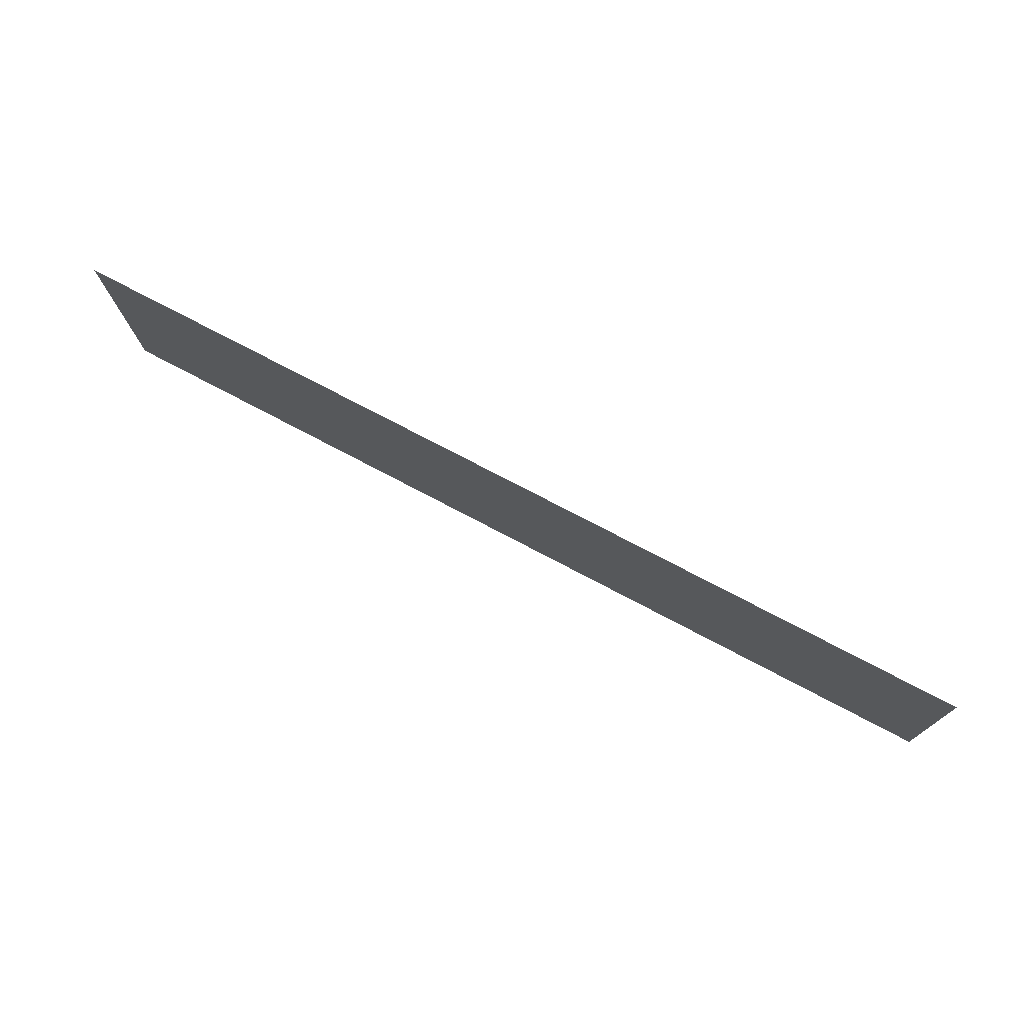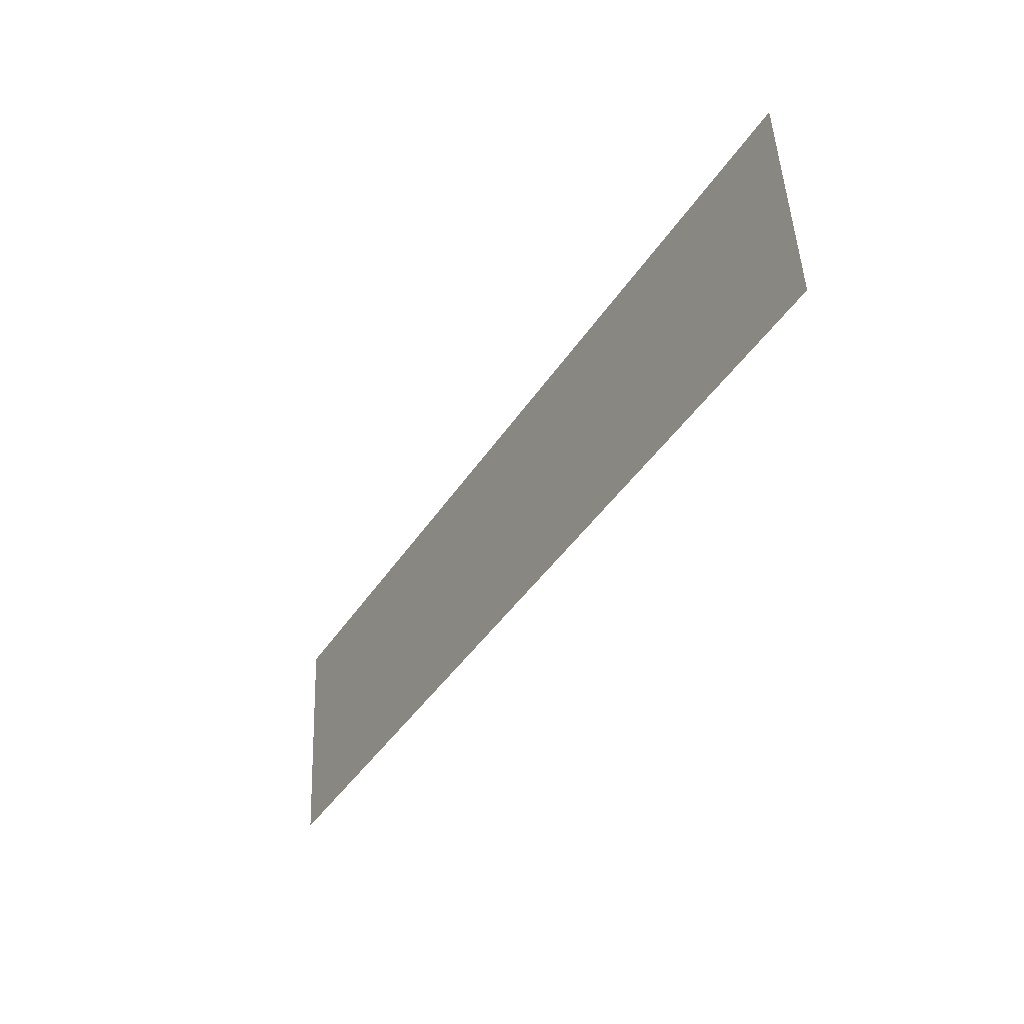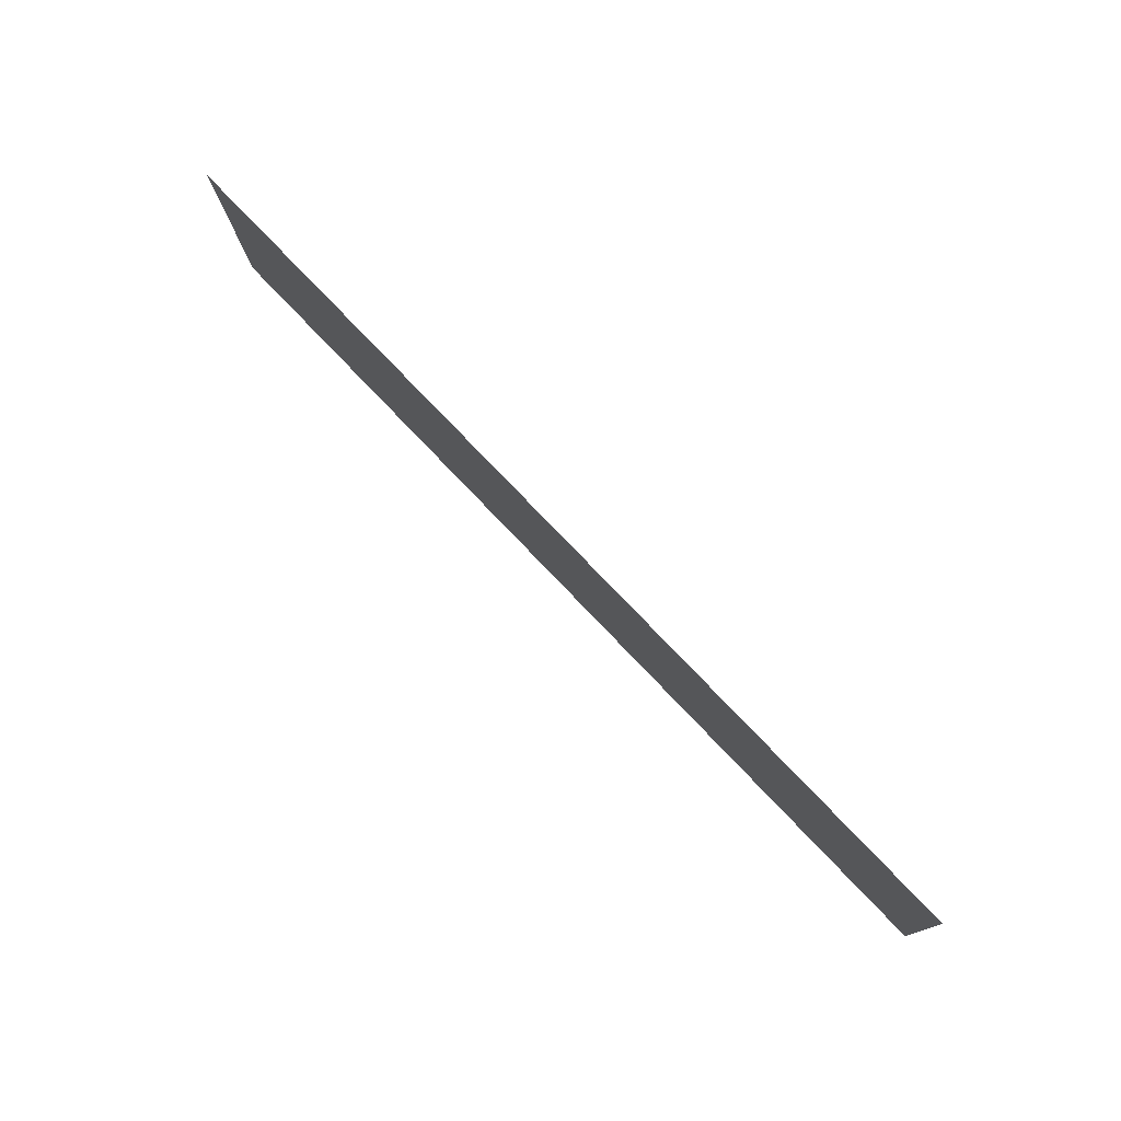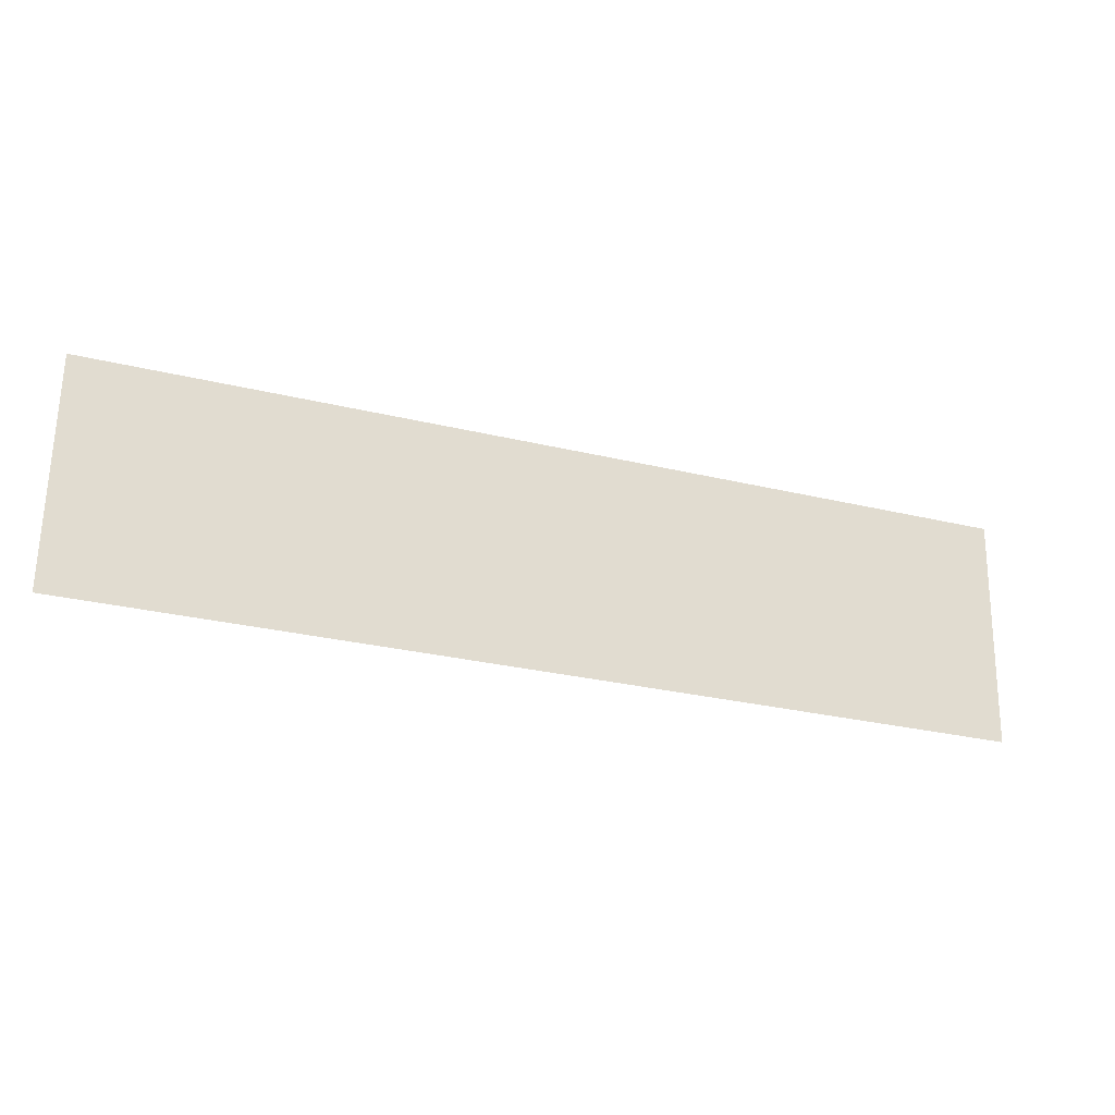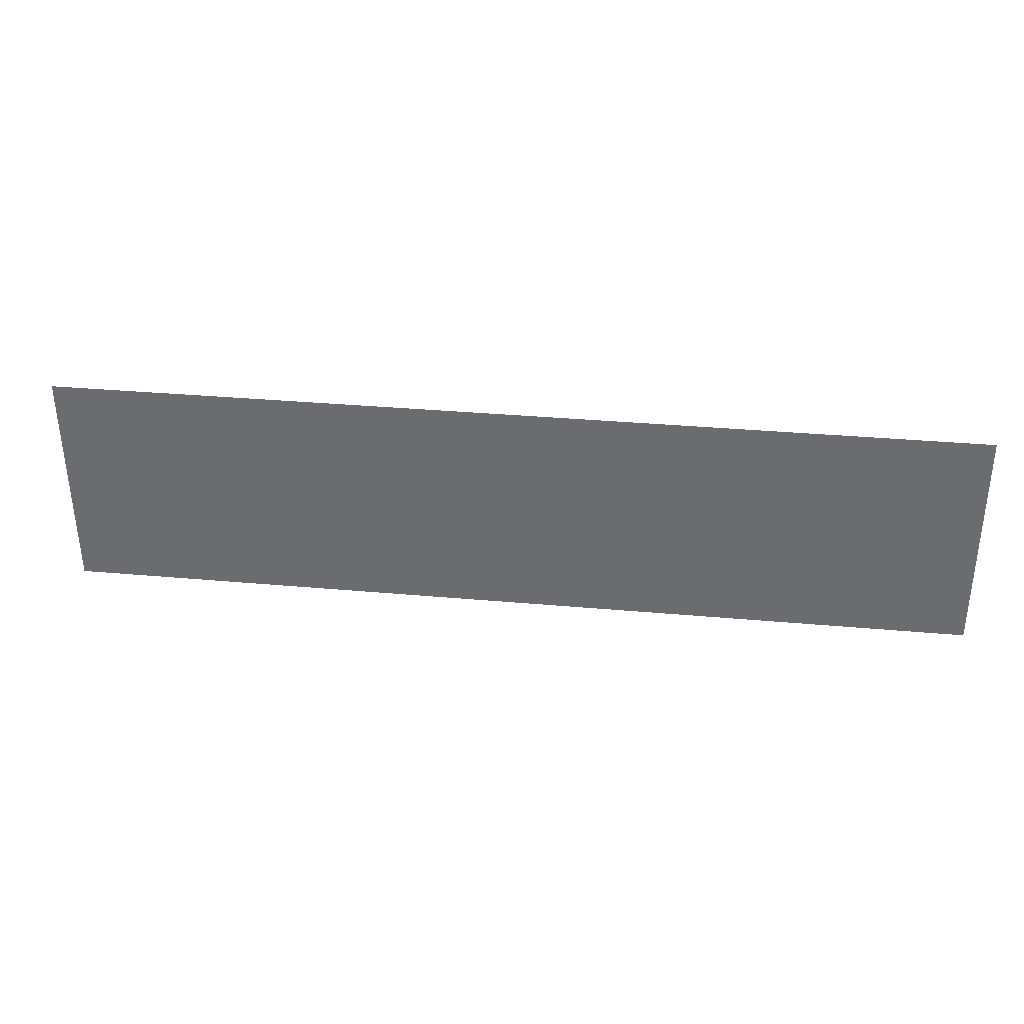
<metadata>
{"format":"obj","ext":"obj","renderer":"f3d","projection":"perspective","resolution":1024,"background":"white","views":[{"elev":72.7,"azim":28.1,"up":"+Z"},{"elev":-41.8,"azim":59.8,"up":"+Z"},{"elev":75.0,"azim":46.6,"up":"+Z"},{"elev":-28.1,"azim":-20.2,"up":"+Z"},{"elev":32.6,"azim":7.2,"up":"+Z"}]}
</metadata>
<code>
o Plane.003
v -1 0.4881 0.2497
v 1 0.4881 0.2497
v 1 0.5119 -0.2497
v -1 0.5119 -0.2497
f 1 2 3
f 1 3 4

</code>
